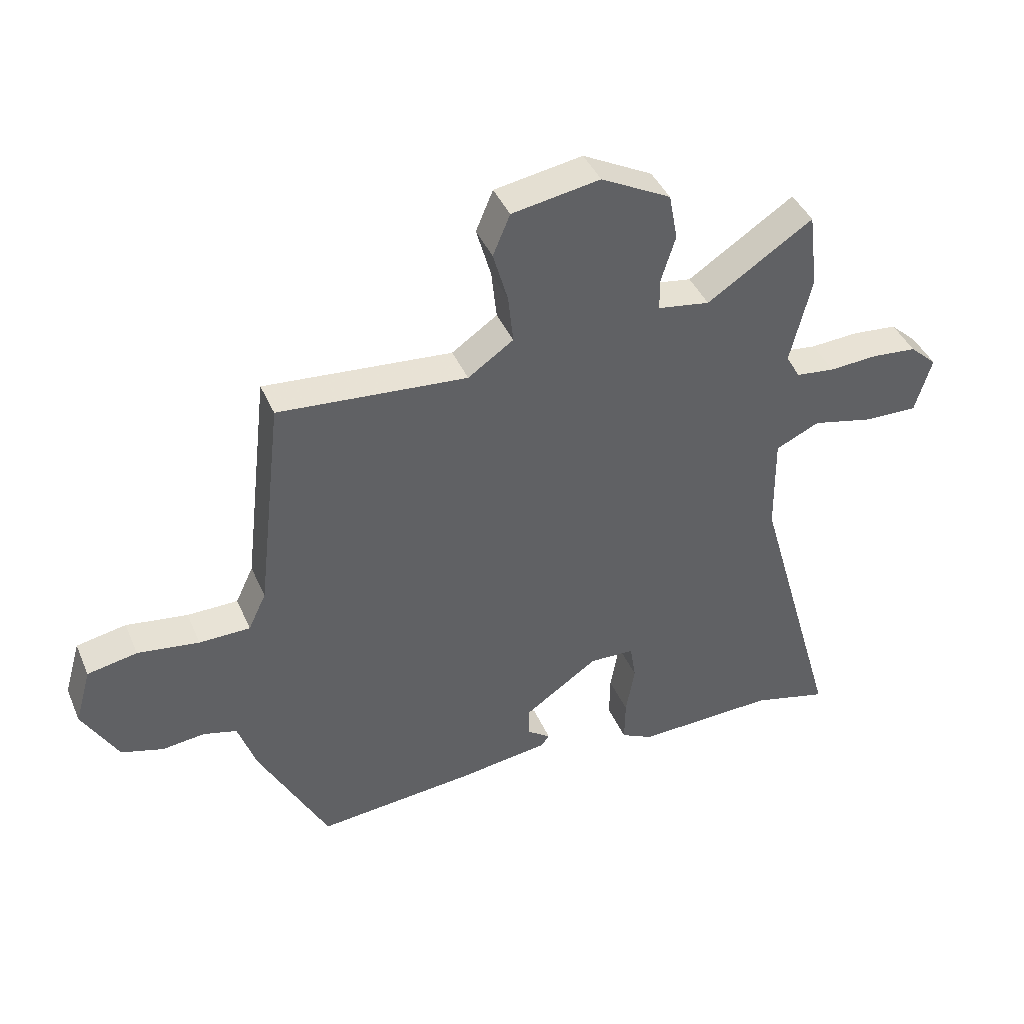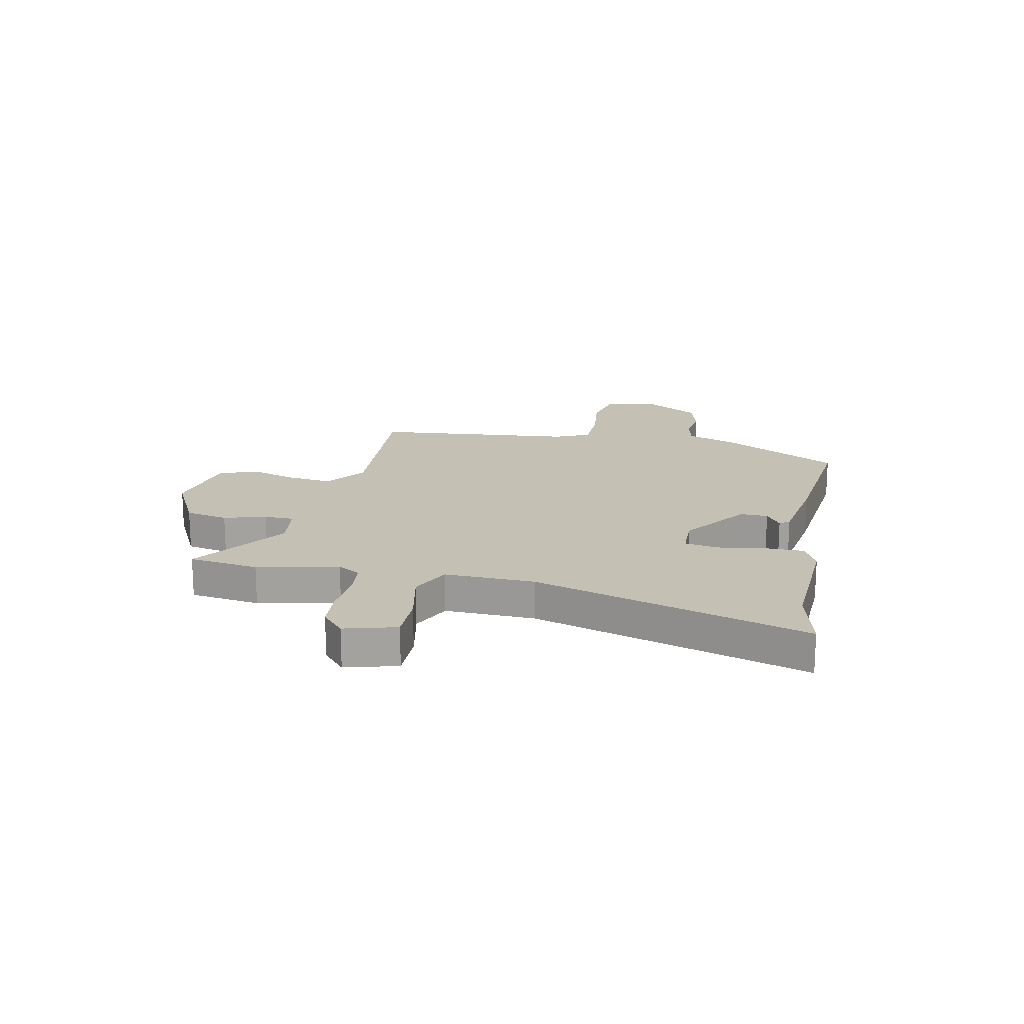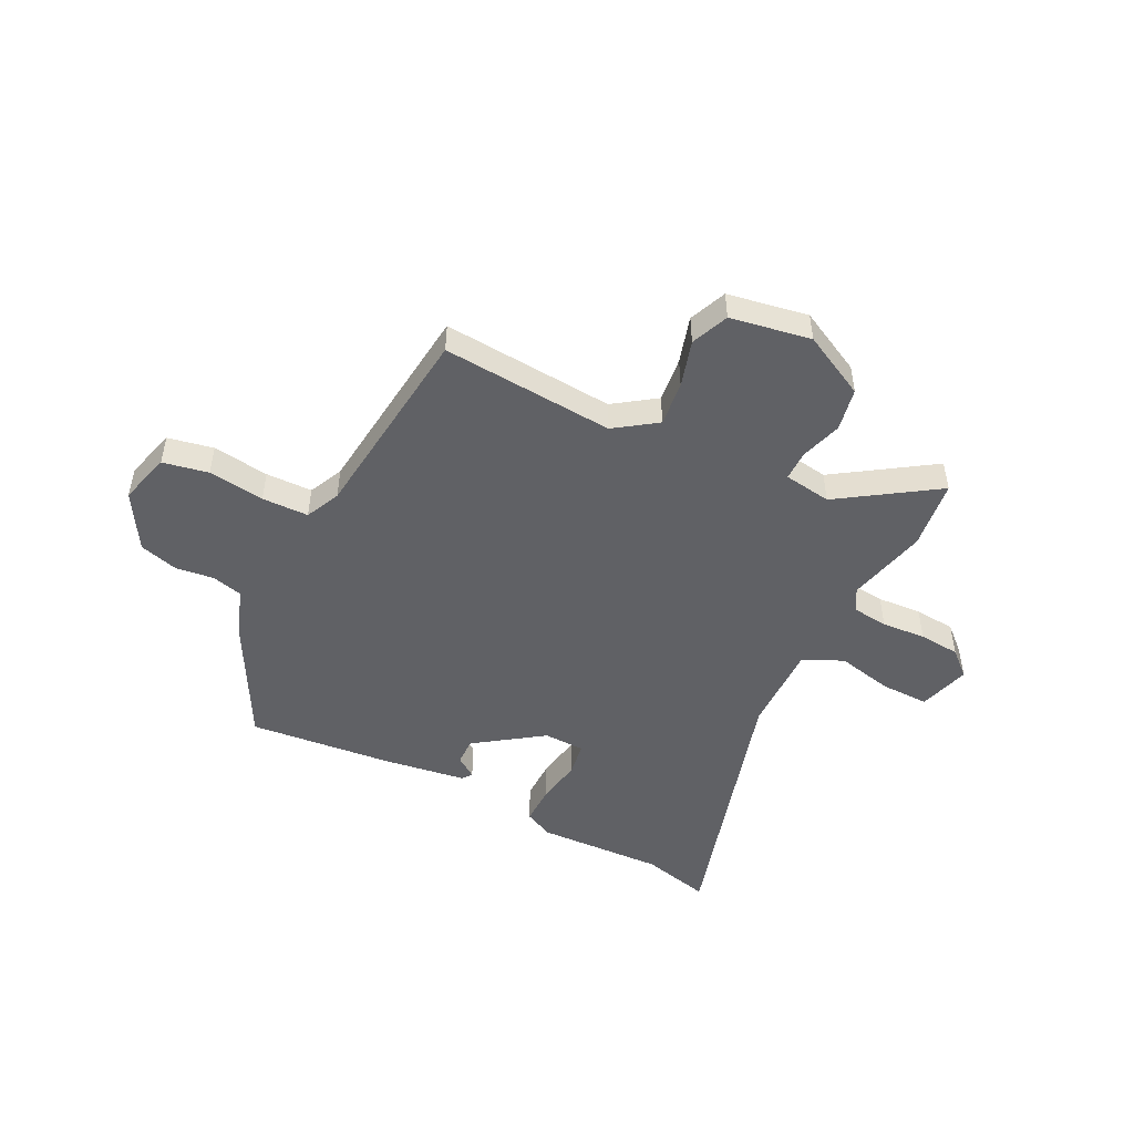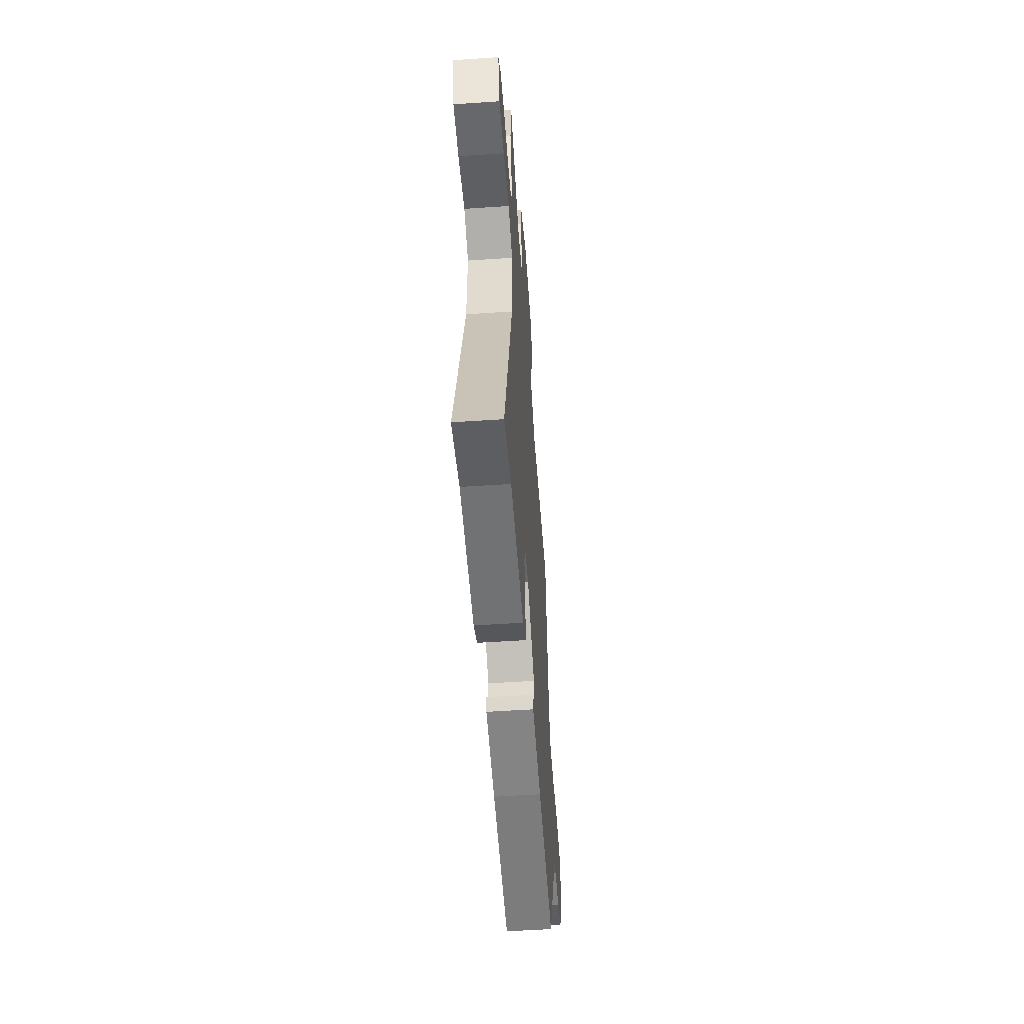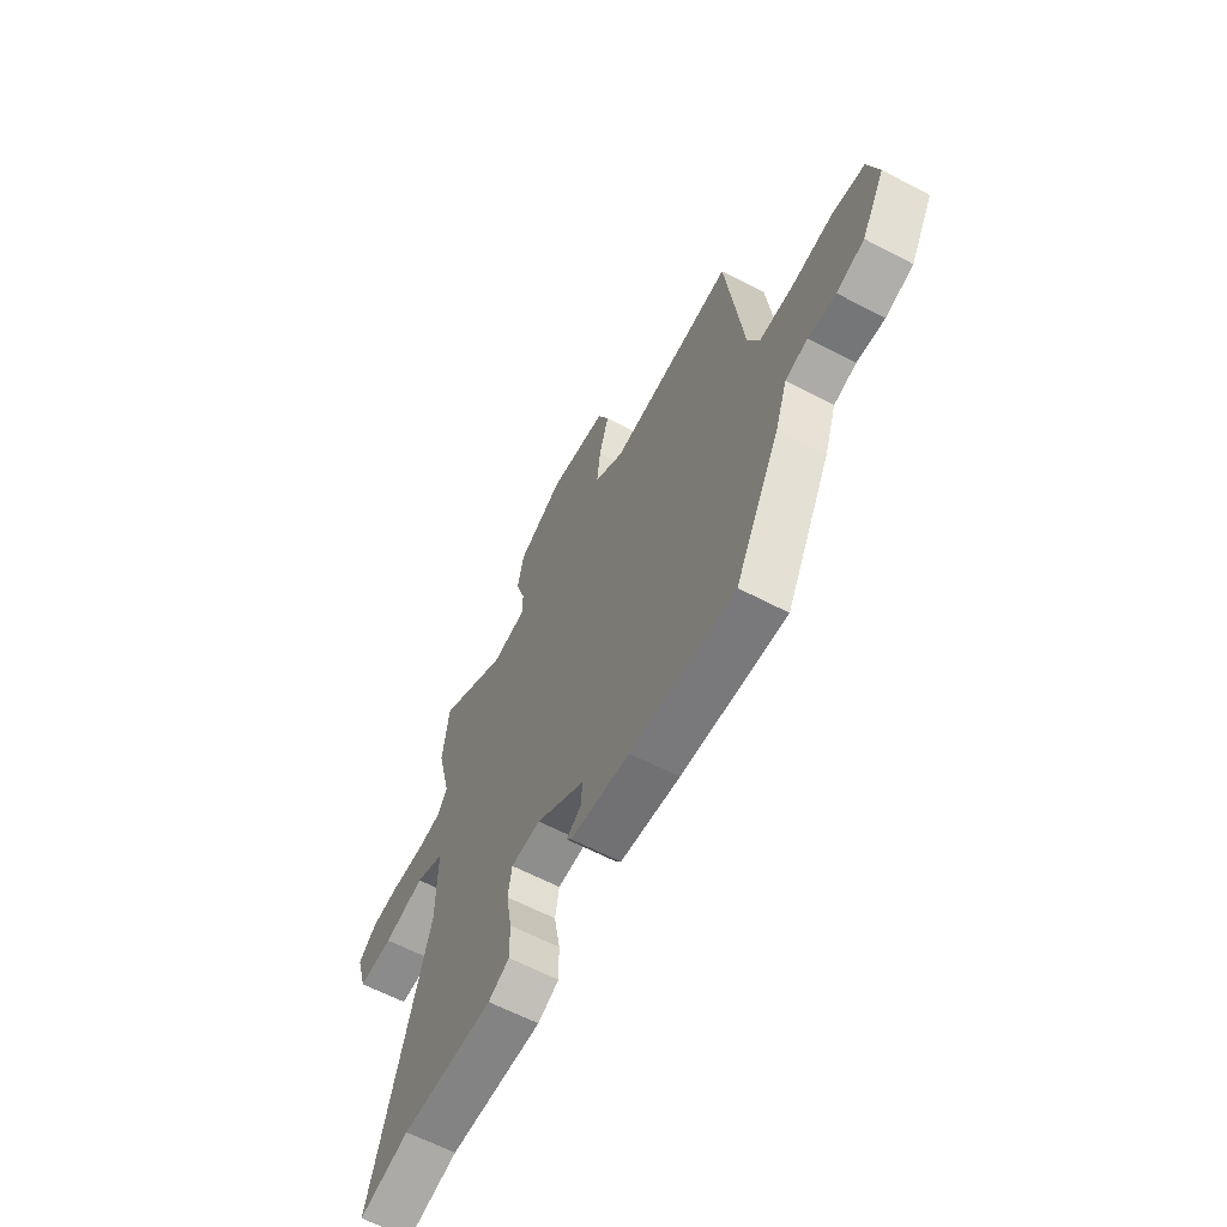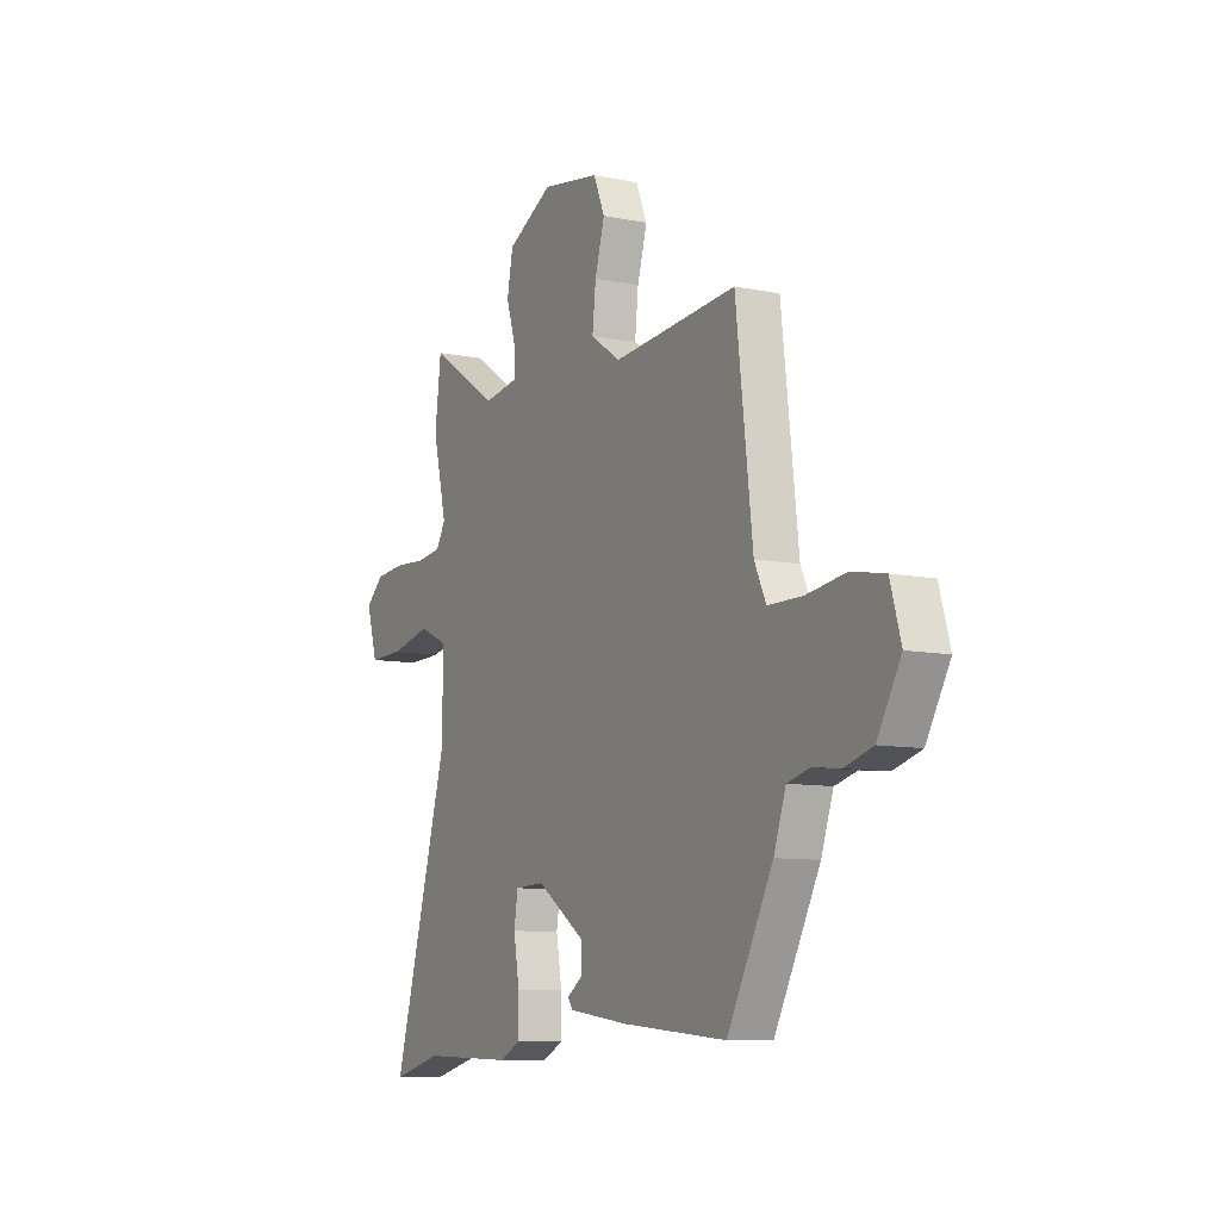
<metadata>
{"format":"obj","ext":"obj","renderer":"f3d","projection":"perspective","resolution":1024,"background":"white","views":[{"elev":41.6,"azim":-22.2,"up":"+Z"},{"elev":18.0,"azim":102.7,"up":"+Y"},{"elev":-48.9,"azim":-26.2,"up":"+Y"},{"elev":-53.8,"azim":94.1,"up":"+Z"},{"elev":-62.7,"azim":-117.9,"up":"+Z"},{"elev":-9.3,"azim":-118.4,"up":"+Z"}]}
</metadata>
<code>
v 0.485 0.07 0.62
v 0.501 0.07 0.491
v 0.465 0.07 0.342
v 0.489 0.07 0.3
v 0.555 0.07 0.292
v 0.637 0.07 0.297
v 0.713 0.07 0.29
v 0.759 0.07 0.248
v 0.731 0.07 0.153
v 0.642 0.07 0.155
v 0.537 0.07 0.179
v 0.463 0.07 0.145
v 0.465 0.07 -0.021
v 0.609 0.07 -0.528
v 0.481 0.07 -0.495
v 0.245 0.07 -0.502
v 0.191 0.07 -0.475
v 0.192 0.07 -0.401
v 0.207 0.07 -0.315
v 0.197 0.07 -0.253
v 0.121 0.07 -0.25
v -0.004 0.07 -0.336
v -0.003 0.07 -0.387
v 0.036 0.07 -0.415
v 0.023 0.07 -0.433
v -0.13 0.07 -0.454
v -0.398 0.07 -0.478
v -0.515 0.07 -0.255
v -0.546 0.07 -0.165
v -0.603 0.07 -0.15
v -0.674 0.07 -0.158
v -0.745 0.07 -0.137
v -0.805 0.07 -0.032
v -0.778 0.07 0.063
v -0.694 0.07 0.079
v -0.59 0.07 0.064
v -0.504 0.07 0.065
v -0.474 0.07 0.129
v -0.431 0.07 0.5
v -0.112 0.07 0.473
v -0.035 0.07 0.526
v -0.044 0.07 0.609
v -0.069 0.07 0.696
v -0.04 0.07 0.765
v 0.109 0.07 0.79
v 0.227 0.07 0.728
v 0.242 0.07 0.649
v 0.218 0.07 0.572
v 0.218 0.07 0.517
v 0.306 0.07 0.503
v 0.485 0 0.62
v 0.501 0 0.491
v 0.465 0 0.342
v 0.489 0 0.3
v 0.555 0 0.292
v 0.637 0 0.297
v 0.713 0 0.29
v 0.759 0 0.248
v 0.731 0 0.153
v 0.642 0 0.155
v 0.537 0 0.179
v 0.463 0 0.145
v 0.465 0 -0.021
v 0.609 0 -0.528
v 0.481 0 -0.495
v 0.245 0 -0.502
v 0.191 0 -0.475
v 0.192 0 -0.401
v 0.207 0 -0.315
v 0.197 0 -0.253
v 0.121 0 -0.25
v -0.004 0 -0.336
v -0.003 0 -0.387
v 0.036 0 -0.415
v 0.023 0 -0.433
v -0.13 0 -0.454
v -0.398 0 -0.478
v -0.515 0 -0.255
v -0.546 0 -0.165
v -0.603 0 -0.15
v -0.674 0 -0.158
v -0.745 0 -0.137
v -0.805 0 -0.032
v -0.778 0 0.063
v -0.694 0 0.079
v -0.59 0 0.064
v -0.504 0 0.065
v -0.474 0 0.129
v -0.431 0 0.5
v -0.112 0 0.473
v -0.035 0 0.526
v -0.044 0 0.609
v -0.069 0 0.696
v -0.04 0 0.765
v 0.109 0 0.79
v 0.227 0 0.728
v 0.242 0 0.649
v 0.218 0 0.572
v 0.218 0 0.517
v 0.306 0 0.503
f 46 47 48
f 45 46 48
f 44 45 48
f 43 44 48
f 42 43 48
f 41 42 48 49
f 40 41 49 50
f 38 39 40
f 37 38 40 50
f 34 35 36
f 33 34 36
f 32 33 36
f 31 32 36
f 30 31 36
f 29 30 36 37
f 27 28 29
f 26 27 29
f 25 26 29
f 24 25 29
f 23 24 29
f 22 23 29 37
f 21 22 37 50
f 17 18 19
f 16 17 19
f 15 16 19
f 15 19 20
f 14 15 20
f 13 14 20
f 20 21 50
f 13 20 50
f 12 13 50
f 9 10 11
f 8 9 11
f 7 8 11
f 6 7 11
f 5 6 11
f 4 5 11 12
f 50 1 2 3
f 3 4 12 50
f 98 97 96
f 98 96 95
f 98 95 94
f 98 94 93
f 98 93 92
f 99 98 92 91
f 100 99 91 90
f 90 89 88
f 100 90 88 87
f 86 85 84
f 86 84 83
f 86 83 82
f 86 82 81
f 86 81 80
f 87 86 80 79
f 79 78 77
f 79 77 76
f 79 76 75
f 79 75 74
f 79 74 73
f 87 79 73 72
f 100 87 72 71
f 69 68 67
f 69 67 66
f 69 66 65
f 70 69 65
f 70 65 64
f 70 64 63
f 100 71 70
f 100 70 63
f 100 63 62
f 61 60 59
f 61 59 58
f 61 58 57
f 61 57 56
f 61 56 55
f 62 61 55 54
f 53 52 51 100
f 100 62 54 53
f 1 51 52 2
f 2 52 53 3
f 3 53 54 4
f 4 54 55 5
f 5 55 56 6
f 6 56 57 7
f 7 57 58 8
f 8 58 59 9
f 9 59 60 10
f 10 60 61 11
f 11 61 62 12
f 12 62 63 13
f 13 63 64 14
f 14 64 65 15
f 15 65 66 16
f 16 66 67 17
f 17 67 68 18
f 18 68 69 19
f 19 69 70 20
f 20 70 71 21
f 21 71 72 22
f 22 72 73 23
f 23 73 74 24
f 24 74 75 25
f 25 75 76 26
f 26 76 77 27
f 27 77 78 28
f 28 78 79 29
f 29 79 80 30
f 30 80 81 31
f 31 81 82 32
f 32 82 83 33
f 33 83 84 34
f 34 84 85 35
f 35 85 86 36
f 36 86 87 37
f 37 87 88 38
f 38 88 89 39
f 39 89 90 40
f 40 90 91 41
f 41 91 92 42
f 42 92 93 43
f 43 93 94 44
f 44 94 95 45
f 45 95 96 46
f 46 96 97 47
f 47 97 98 48
f 48 98 99 49
f 49 99 100 50
f 50 100 51 1

</code>
